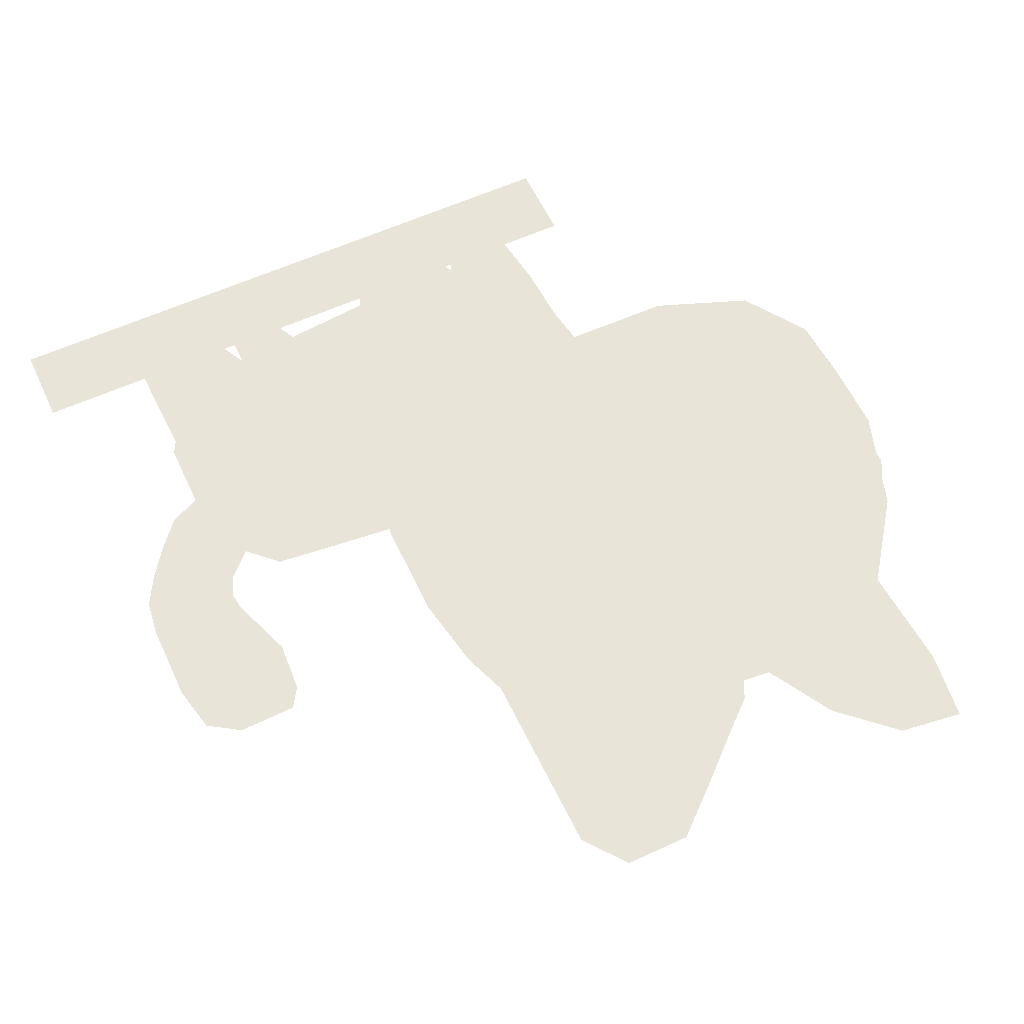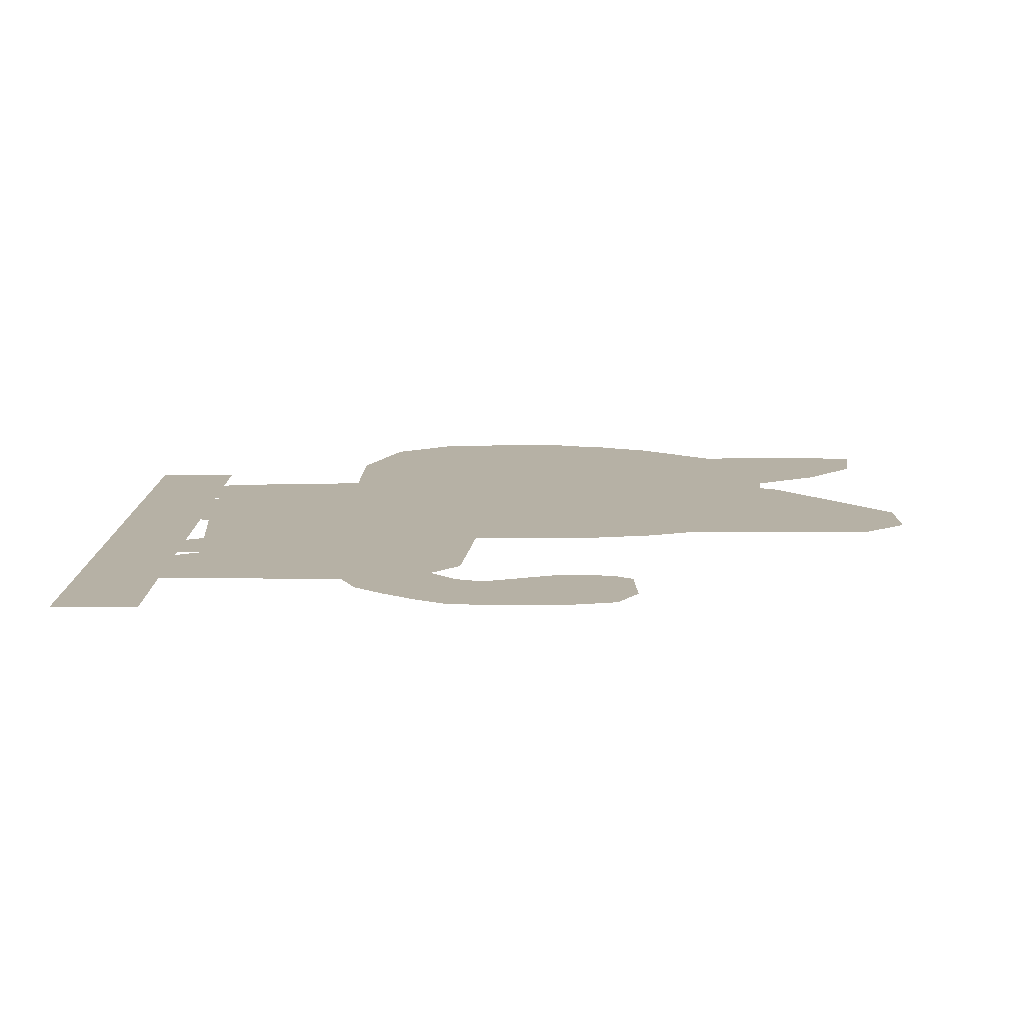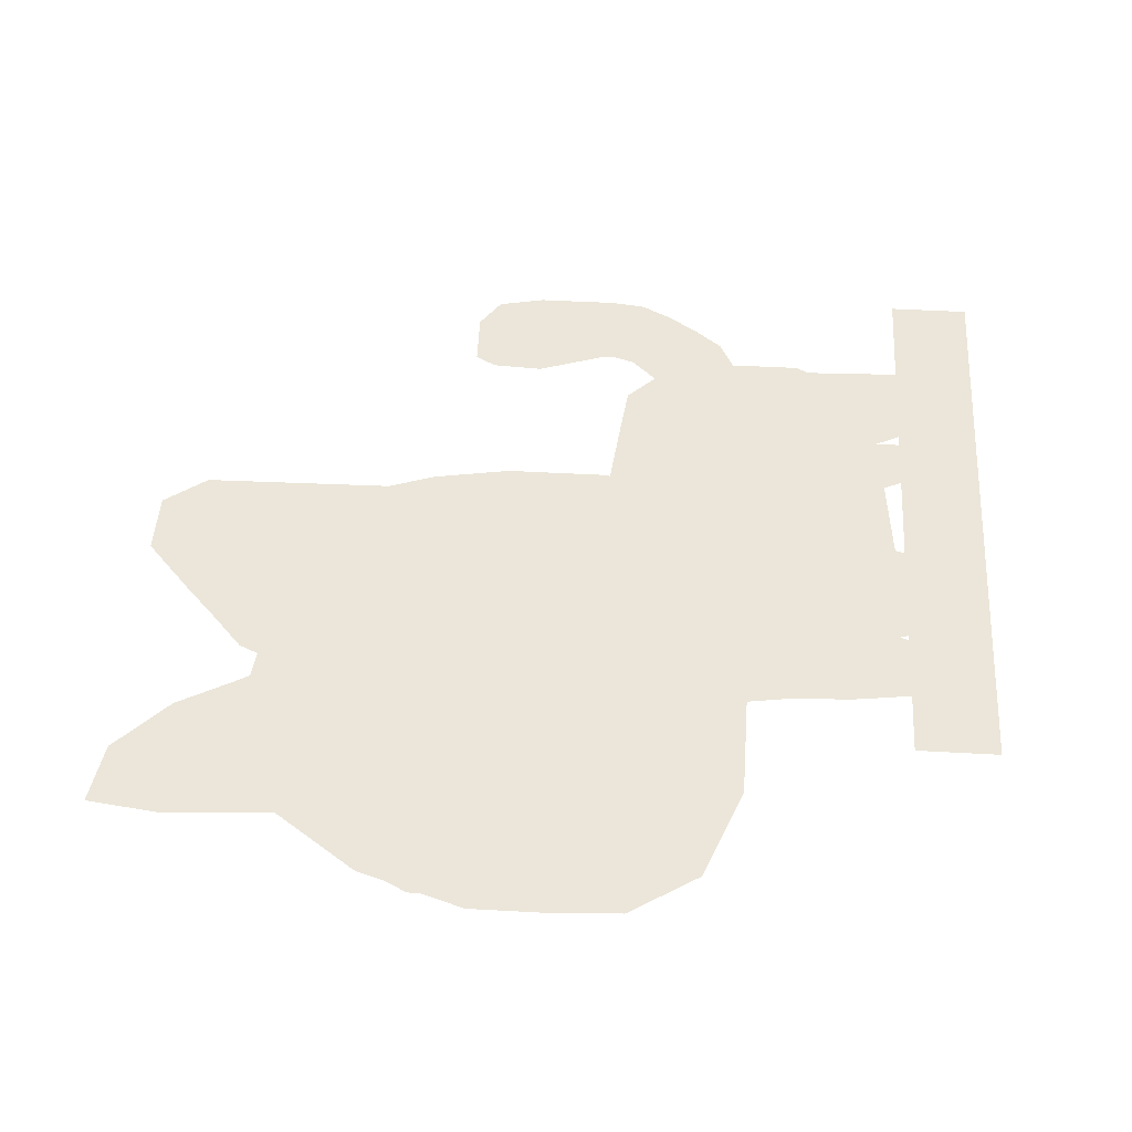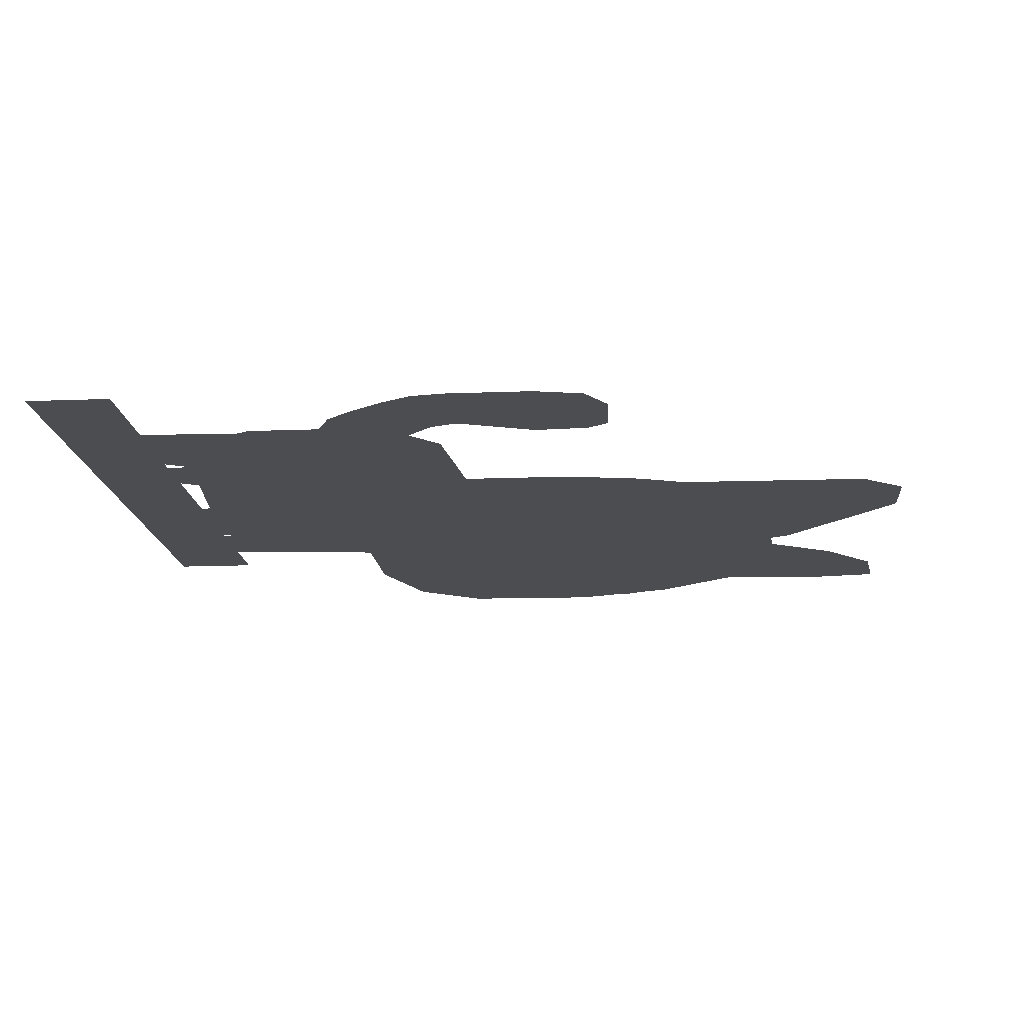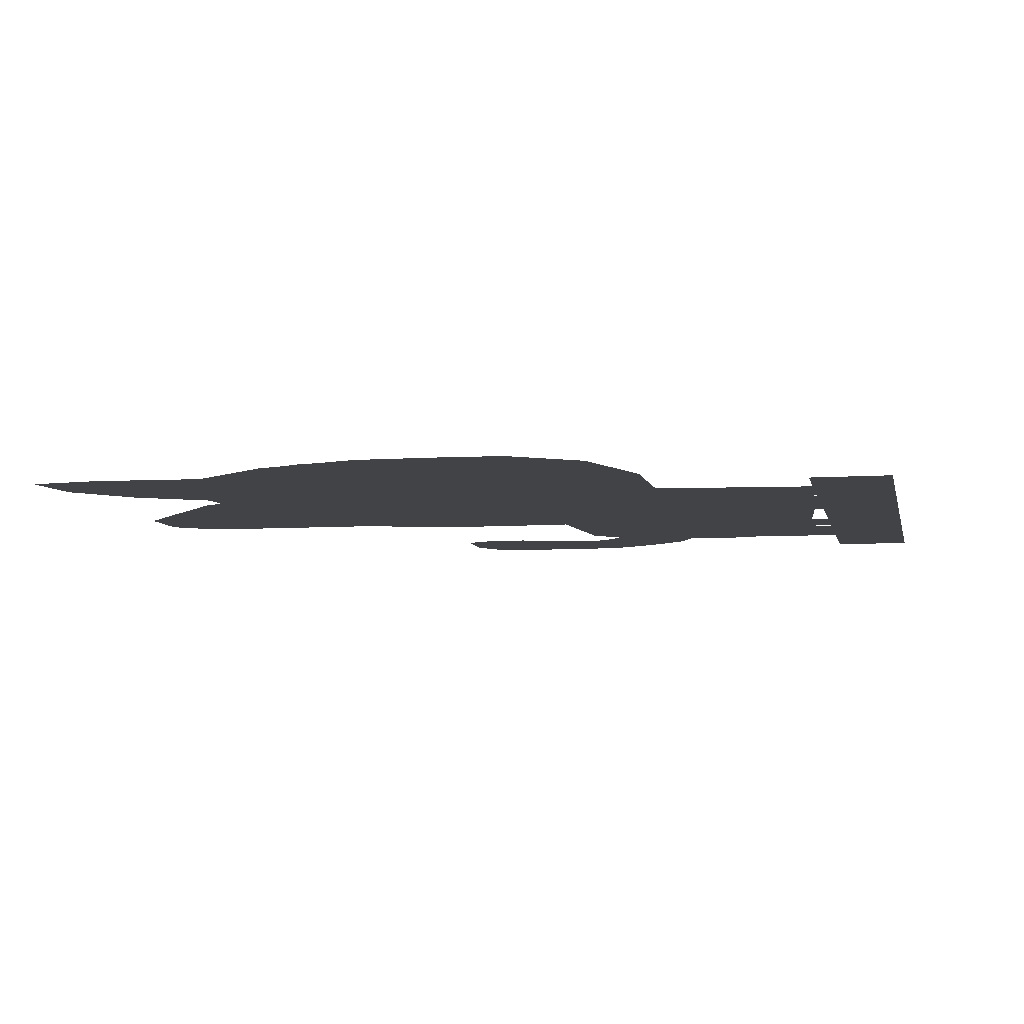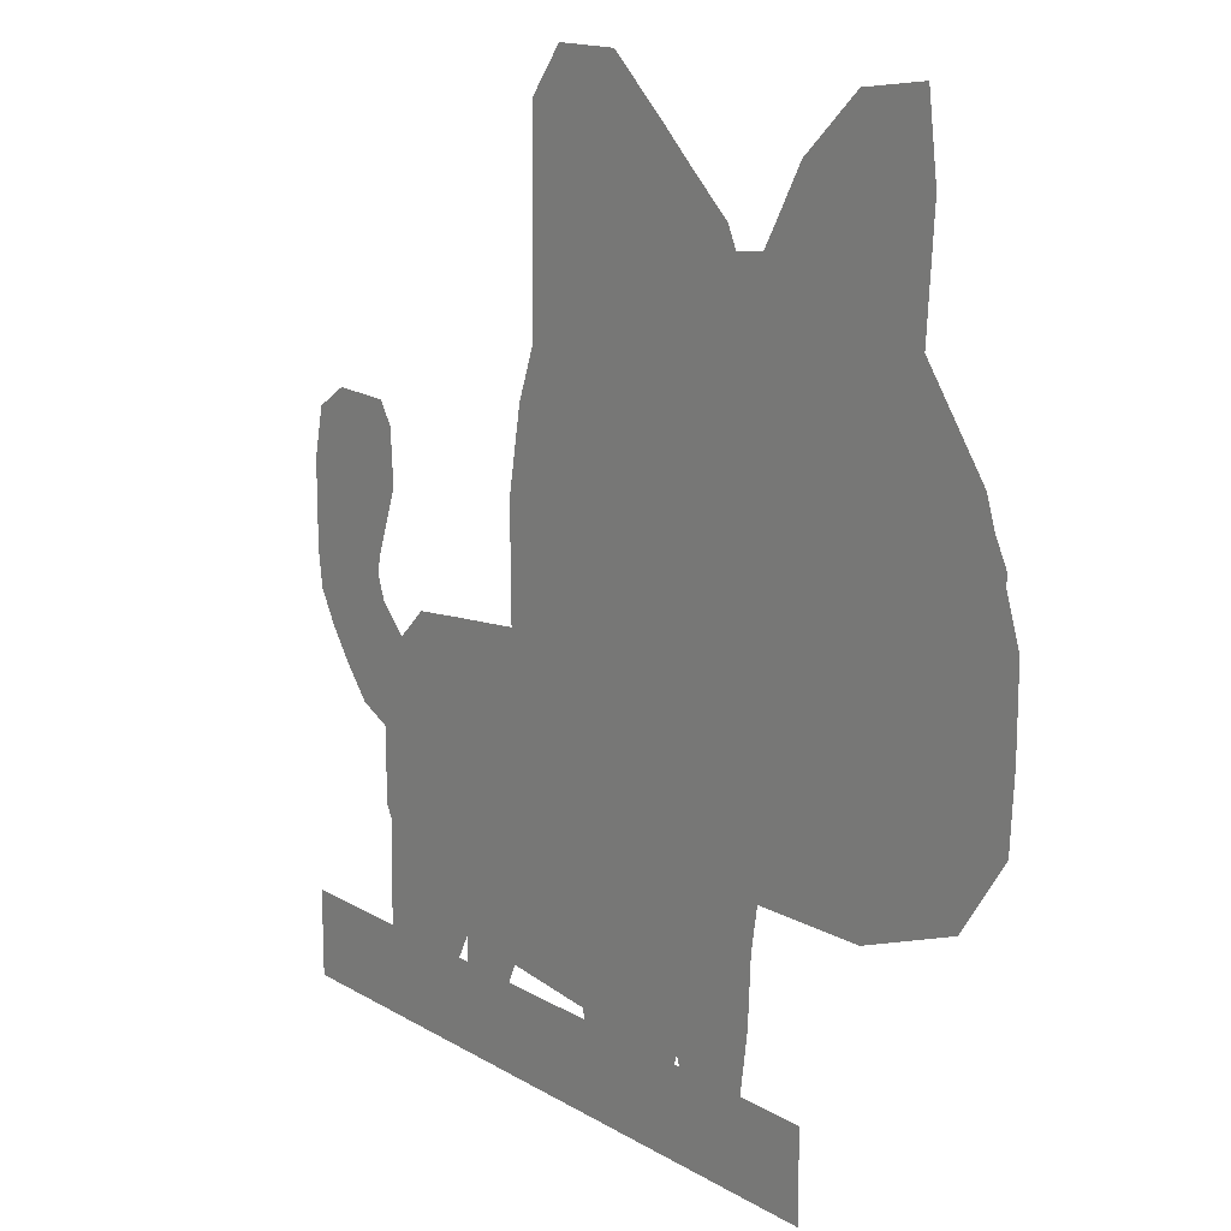
<metadata>
{"format":"obj","ext":"obj","renderer":"f3d","projection":"perspective","resolution":1024,"background":"white","views":[{"elev":59.9,"azim":154.9,"up":"+Z"},{"elev":12.0,"azim":90.1,"up":"+Z"},{"elev":46.7,"azim":-86.4,"up":"+Z"},{"elev":-15.6,"azim":94.6,"up":"+Z"},{"elev":-6.9,"azim":-78.4,"up":"+Z"},{"elev":15.2,"azim":-128.4,"up":"+Y"}]}
</metadata>
<code>
g Skeleton Prefab Mesh "Spine"
v -1.285 -0.1577 0
v 1.465 -0.1618 0
v 1.465 0.1882 0
v -1.285 0.1923 0
v 0.1698 0.3851 0
v 0.1047 0.5485 0
v 0.1046 0.6999 0
v 0.1813 0.781 0
v 0.4107 0.781 0
v 0.5046 0.6353 0
v 0.5047 0.4277 0
v 0.5047 0.3822 0
v 0.5047 0.3417 0
v 0.5046 0.1726 0
v 0.4883 0.04084 0
v 0.3569 0.04095 0
v 0.2844 0.1334 0
v 0.2068 0.2963 0
v 0.1915 0.3343 0
v 0.314 0.3969 0
v -1.025 0.3923 0
v -1.031 0.4443 0
v -1.033 0.4931 0
v -1.045 0.7615 0
v -0.9682 0.8709 0
v -0.7352 0.8709 0
v -0.5854 0.7561 0
v -0.5897 0.4873 0
v -0.616 0.3937 0
v -0.6363 0.3506 0
v -0.7211 0.09257 0
v -0.7867 -0.02912 0
v -0.9113 -0.02912 0
v -0.985 0.1078 0
v -0.7697 0.4526 0
v 1.014 0.9618 0
v 0.9116 0.9148 0
v 0.7737 0.911 0
v 0.7038 0.911 0
v 0.6346 0.989 0
v 0.6346 1.124 0
v 0.7154 1.204 0
v 0.7967 1.255 0
v 0.8665 1.303 0
v 0.9362 1.37 0
v 0.9979 1.432 0
v 1.028 1.522 0
v 1.021 1.588 0
v 0.9947 1.662 0
v 0.9592 1.761 0
v 0.9218 1.866 0
v 0.929 1.985 0
v 0.9351 2.086 0
v 0.9907 2.174 0
v 1.242 2.181 0
v 1.38 2.091 0
v 1.404 1.982 0
v 1.425 1.89 0
v 1.425 1.806 0
v 1.425 1.677 0
v 1.425 1.543 0
v 1.404 1.397 0
v 1.333 1.27 0
v 1.243 1.143 0
v 1.137 1.018 0
v -1.074 0.8966 0
v -1.105 1.102 0
v -1.105 1.291 0
v -0.9966 1.444 0
v -0.8758 1.461 0
v -0.507 1.511 0
v -0.1102 1.505 0
v 0.2181 1.501 0
v 0.5464 1.468 0
v 0.7623 1.444 0
v 0.9621 1.251 0
v 1.005 0.9771 0
v 1.005 0.657 0
v 0.8916 0.4576 0
v 0.5918 0.2977 0
v 0.2116 0.2668 0
v -0.1786 0.2309 0
v -0.5691 0.2309 0
v -0.8325 0.3178 0
v -1.03 0.613 0
v 0.7668 1.158 0
v 0.8417 0.6467 0
v 0.5451 1.155 0
v 0.5545 0.5627 0
v 0.1962 1.165 0
v 0.2028 0.5309 0
v -0.1298 1.198 0
v -0.1852 0.5243 0
v -0.534 1.217 0
v -0.5468 0.5245 0
v -0.8672 1.181 0
v -0.8406 0.5498 0
v 0.8065 0.8869 0
v 0.5496 0.8722 0
v 0.1996 0.8409 0
v -0.1577 0.8584 0
v -0.5405 0.8637 0
v -0.856 0.884 0
v 0.481 0.3697 0
v 0.4447 0.4821 0
v 0.4447 0.6436 0
v 0.5092 0.7909 0
v 0.8228 0.791 0
v 0.9712 0.6577 0
v 0.9794 0.4318 0
v 0.9813 0.3794 0
v 0.9829 0.3078 0
v 0.9846 -0.0003742 0
v 0.8955 -0.069 0
v 0.6939 -0.06905 0
v 0.5261 0.2527 0
v 0.5041 0.2979 0
v 0.7138 0.3813 0
v -0.7252 0.387 0
v -0.7253 0.5722 0
v -0.7254 0.7116 0
v -0.5874 0.8708 0
v -0.2553 0.8709 0
v -0.1254 0.7119 0
v -0.1253 0.5513 0
v -0.1252 0.3441 0
v -0.1427 0.2971 0
v -0.1667 0.2344 0
v -0.252 -0.04347 0
v -0.2824 -0.1419 0
v -0.5604 -0.159 0
v -0.5955 -0.03992 0
v -0.6814 0.251 0
v -0.7089 0.3313 0
v -0.3765 0.3639 0
v -2.15 1.326 0
v -2.166 1.616 0
v -2.166 1.937 0
v -2.016 2.378 0
v -1.756 2.731 0
v -1.763 2.846 0
v -1.771 2.964 0
v -1.779 3.093 0
v -1.785 3.189 0
v -1.765 3.337 0
v -1.745 3.491 0
v -1.467 3.452 0
v -1.359 3.353 0
v -1.225 3.229 0
v -1.155 3.105 0
v -1.098 3.005 0
v -1.058 2.938 0
v -0.9955 2.932 0
v -0.9344 2.926 0
v -0.8951 3.008 0
v -0.7282 3.153 0
v -0.5893 3.278 0
v -0.4076 3.435 0
v -0.3432 3.491 0
v -0.06145 3.491 0
v 0.08135 3.306 0
v 0.08285 3.199 0
v 0.08533 3.015 0
v 0.0874 2.867 0
v 0.09027 2.664 0
v 0.09268 2.491 0
v 0.1657 2.291 0
v 0.2246 1.961 0
v 0.2246 1.515 0
v 0.08464 1.219 0
v -0.3706 0.9413 0
v -0.9444 0.8709 0
v -1.543 0.8797 0
v -1.959 1.038 0
v -1.311 2.75 0
v -1.438 2.467 0
v -1.62 1.653 0
v -1.619 1.285 0
v -1.56 2.057 0
v -0.8997 2.761 0
v -0.6856 2.739 0
v -0.173 2.639 0
v -0.7998 2.422 0
v -0.9646 2.004 0
v -1.045 1.59 0
v -1.037 1.265 0
v -0.2534 2.375 0
v -0.3546 1.935 0
v -0.4162 1.547 0
v -0.403 1.239 0
v -1.128 2.758 0
v -1.013 2.764 0
v -0.1452 2.787 0
v -0.7205 2.916 0
v -0.122 2.959 0
v -0.6011 3.058 0
v -0.09878 3.109 0
v -0.423 3.217 0
v -0.09775 3.305 0
v -0.2501 3.369 0
v -1.405 1.864 0
v -1.405 2.049 0
v -1.405 2.29 0
v -1.253 2.391 0
v -1.038 2.391 0
v -0.8524 2.391 0
v -0.6855 2.189 0
v -0.6855 2.026 0
v -0.6855 1.852 0
v -0.8235 1.661 0
v -1.038 1.661 0
v -1.259 1.661 0
v -1.038 2.047 0
v -1.256 2.026 0
v -0.8378 2.021 0
v -2.106 1.915 0
v -2.105 2.165 0
v -2.036 2.301 0
v -1.749 2.301 0
v -1.575 2.174 0
v -1.575 1.88 0
v -1.752 1.761 0
v -1.992 1.761 0
v -1.769 2.142 0
v -1.788 1.876 0
v -1.259 1.838 0
v -0.8186 1.838 0
v -0.8187 2.258 0
v -1.259 2.258 0
v -2.006 1.891 0
v -1.662 1.891 0
v -1.662 2.22 0
v -2.006 2.22 0
g Skeleton Prefab Mesh "Spine"_0
f 4 3 2
f 1 4 2
f 14 16 17
f 14 15 16
f 20 17 18
f 20 14 17
f 20 13 14
f 19 20 18
f 5 20 19
f 20 12 13
f 20 11 12
f 6 20 5
f 10 20 6
f 8 9 6
f 10 6 9
f 10 11 20
f 7 8 6
f 31 33 34
f 31 32 33
f 35 31 34
f 35 30 31
f 21 35 34
f 22 35 21
f 23 35 22
f 24 35 23
f 35 29 30
f 35 28 29
f 26 27 35
f 26 35 24
f 27 28 35
f 26 24 25
f 58 50 51
f 58 59 50
f 51 57 58
f 51 52 57
f 53 56 52
f 56 57 52
f 53 55 56
f 53 54 55
f 59 49 50
f 59 60 49
f 46 47 63
f 47 61 62
f 48 61 47
f 46 63 64
f 45 46 64
f 47 62 63
f 48 60 61
f 49 60 48
f 40 38 39
f 42 43 37
f 44 65 36
f 42 37 38
f 43 36 37
f 38 40 41
f 43 44 36
f 41 42 38
f 44 45 65
f 45 64 65
f 94 101 102
f 97 102 95
f 85 97 84
f 102 101 93
f 95 102 93
f 97 95 84
f 84 95 83
f 95 93 82
f 83 95 82
f 70 71 94
f 71 72 92
f 94 71 92
f 70 94 96
f 69 70 96
f 68 69 96
f 68 96 67
f 96 103 67
f 94 102 96
f 67 103 66
f 96 102 103
f 94 92 101
f 66 103 85
f 103 102 97
f 85 103 97
f 92 72 90
f 72 73 90
f 90 73 74
f 90 74 88
f 86 99 88
f 88 74 75
f 88 75 86
f 86 98 99
f 101 92 90
f 88 99 90
f 101 90 100
f 90 99 100
f 98 87 99
f 100 99 89
f 99 87 89
f 100 89 91
f 89 87 79
f 89 79 80
f 91 89 81
f 81 89 80
f 100 91 101
f 91 93 101
f 91 81 93
f 93 81 82
f 98 77 78
f 75 76 86
f 86 76 77
f 86 77 98
f 98 78 87
f 87 78 79
f 118 115 116
f 118 113 114
f 112 113 118
f 118 114 115
f 117 118 116
f 104 118 117
f 111 112 118
f 105 118 104
f 118 110 111
f 118 109 110
f 118 108 109
f 106 118 105
f 108 118 106
f 108 106 107
f 120 135 119
f 119 135 134
f 134 135 133
f 135 127 128
f 133 135 132
f 135 128 129
f 135 129 132
f 132 129 130
f 132 130 131
f 121 122 120
f 124 125 135
f 122 135 120
f 122 123 135
f 123 124 135
f 135 125 126
f 135 126 127
f 142 150 141
f 142 149 150
f 143 149 142
f 143 148 149
f 144 148 143
f 145 148 144
f 145 147 148
f 145 146 147
f 193 195 164
f 196 195 193
f 195 163 164
f 196 198 195
f 195 197 163
f 198 197 195
f 197 162 163
f 196 157 198
f 156 157 196
f 197 199 162
f 198 200 197
f 200 199 197
f 199 161 162
f 198 158 200
f 157 158 198
f 199 160 161
f 200 160 199
f 158 159 200
f 159 160 200
f 172 190 171
f 173 186 172
f 186 190 172
f 178 186 173
f 174 178 173
f 185 186 178
f 190 170 171
f 136 178 174
f 189 170 190
f 169 170 189
f 186 189 190
f 188 169 189
f 177 185 178
f 176 184 179
f 185 189 186
f 136 177 178
f 179 185 177
f 137 177 136
f 167 168 188
f 188 187 167
f 168 169 188
f 185 184 189
f 184 188 189
f 175 184 176
f 183 175 191
f 179 184 185
f 137 138 177
f 138 179 177
f 184 183 188
f 183 187 188
f 138 139 179
f 187 166 167
f 192 183 191
f 184 175 183
f 180 183 192
f 139 176 179
f 187 182 166
f 183 181 187
f 181 182 187
f 139 140 176
f 180 181 183
f 140 175 176
f 182 165 166
f 182 193 165
f 181 193 182
f 193 164 165
f 141 175 140
f 180 194 181
f 194 193 181
f 151 175 141
f 191 152 192
f 191 151 152
f 151 191 175
f 192 154 180
f 192 153 154
f 154 194 180
f 152 153 192
f 194 196 193
f 141 150 151
f 154 155 194
f 155 156 194
f 156 196 194
f 203 204 214
f 205 206 213
f 206 207 215
f 207 208 215
f 203 214 202
f 215 213 206
f 204 205 213
f 204 213 214
f 201 202 214
f 215 208 209
f 215 209 210
f 213 215 211
f 214 213 211
f 214 211 212
f 211 215 210
f 214 212 201
f 218 219 224
f 217 218 224
f 224 219 220
f 216 217 224
f 224 220 221
f 216 224 225
f 225 224 221
f 225 221 222
f 216 225 223
f 223 225 222
f 229 228 227
f 226 229 227
f 233 232 231
f 230 233 231

</code>
